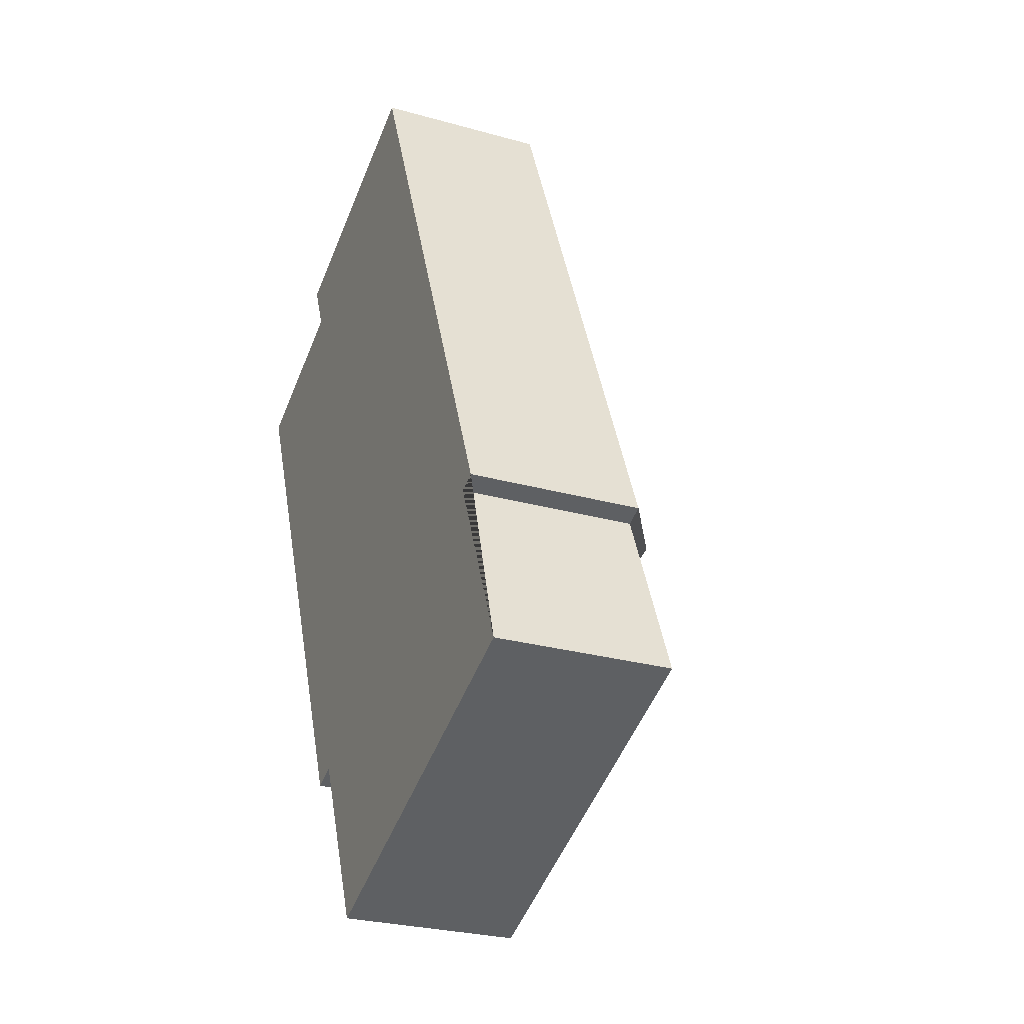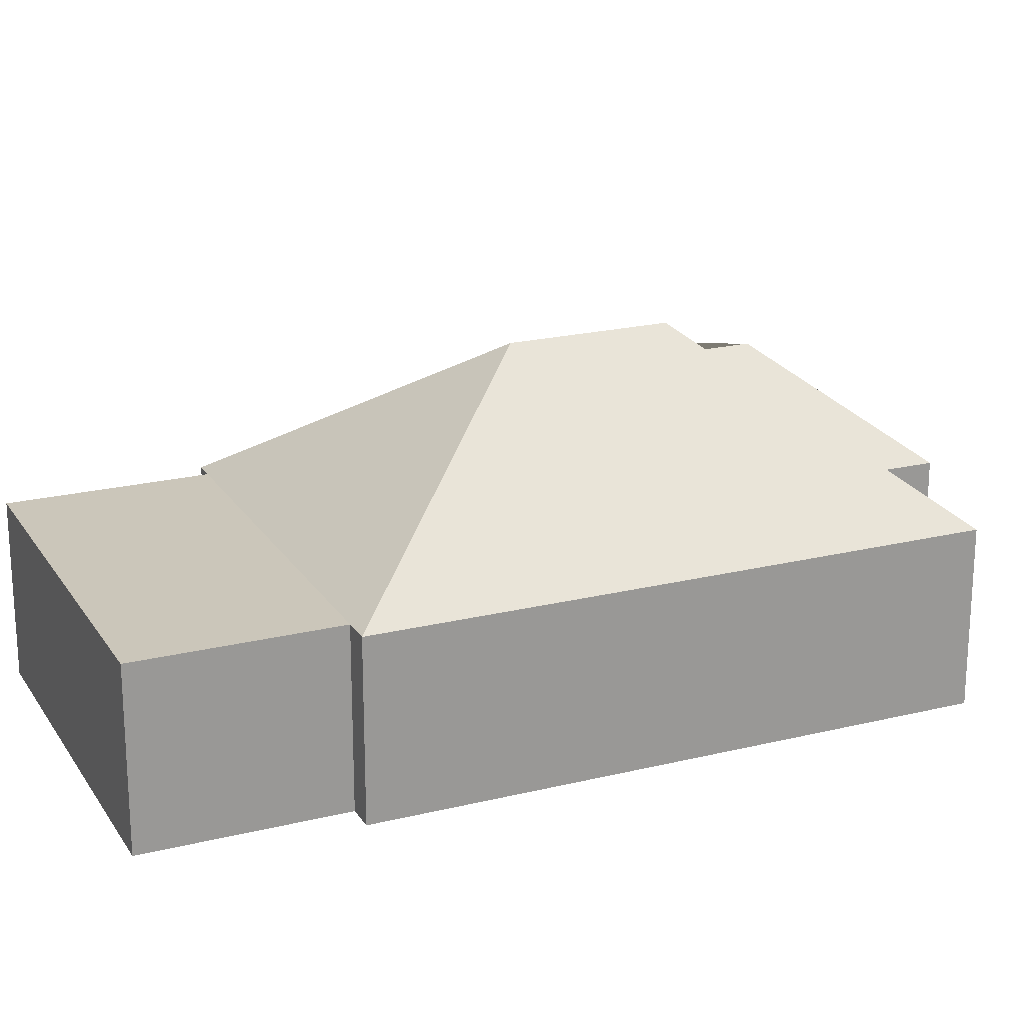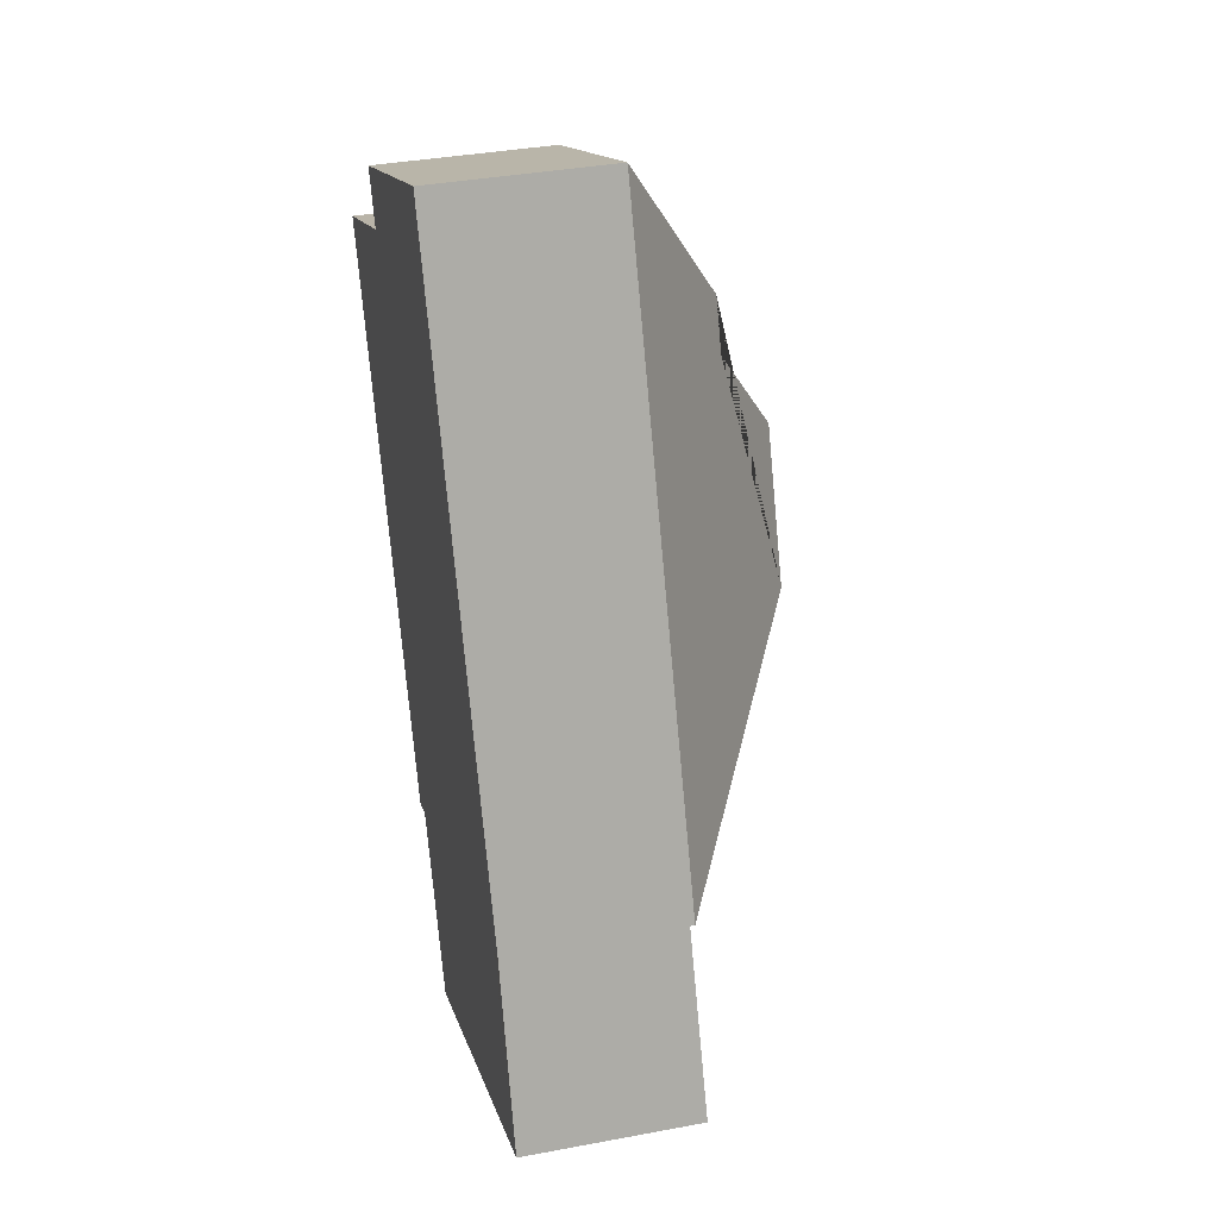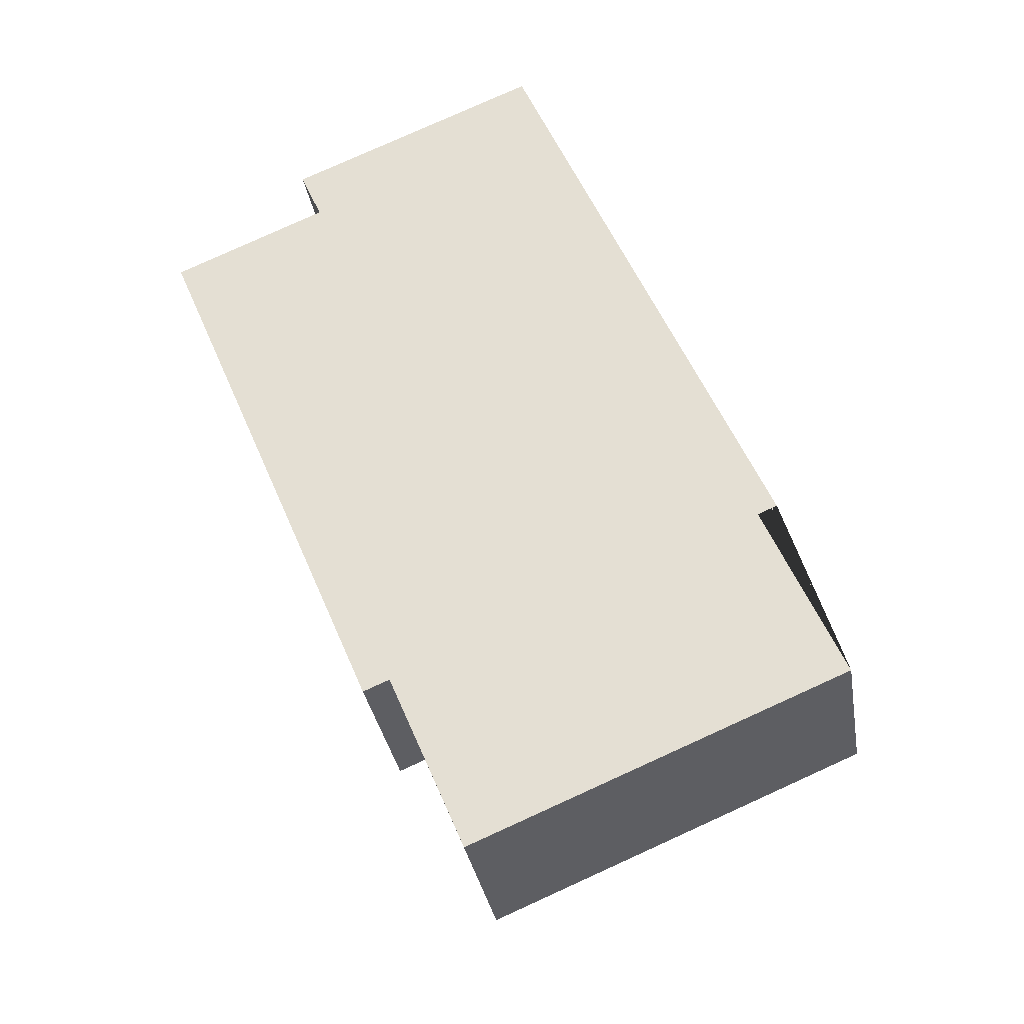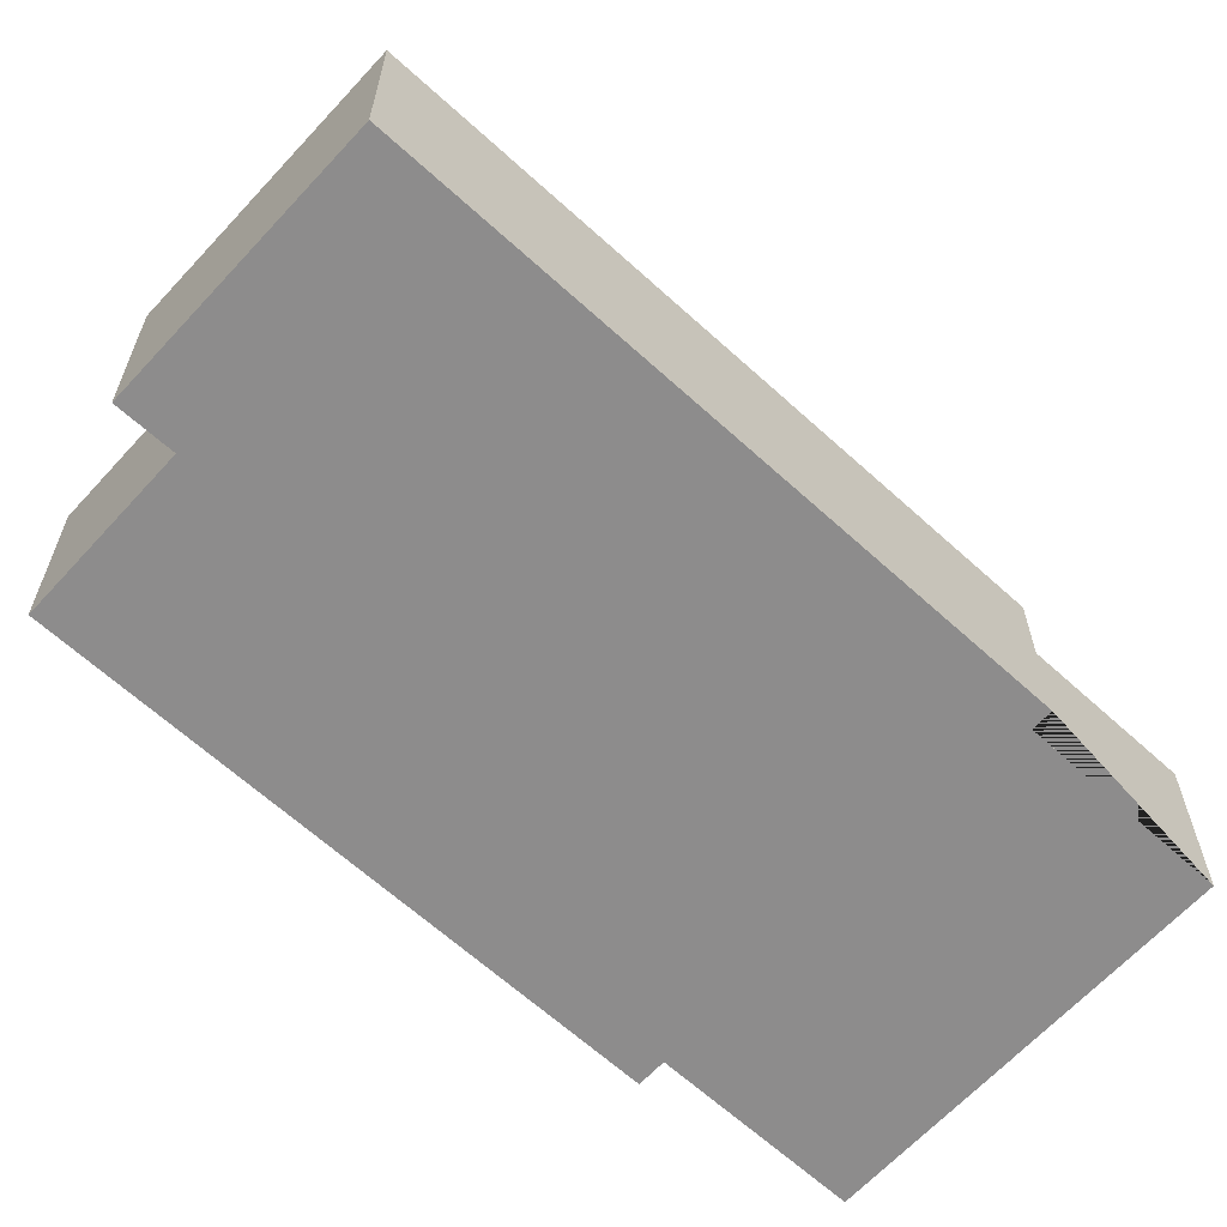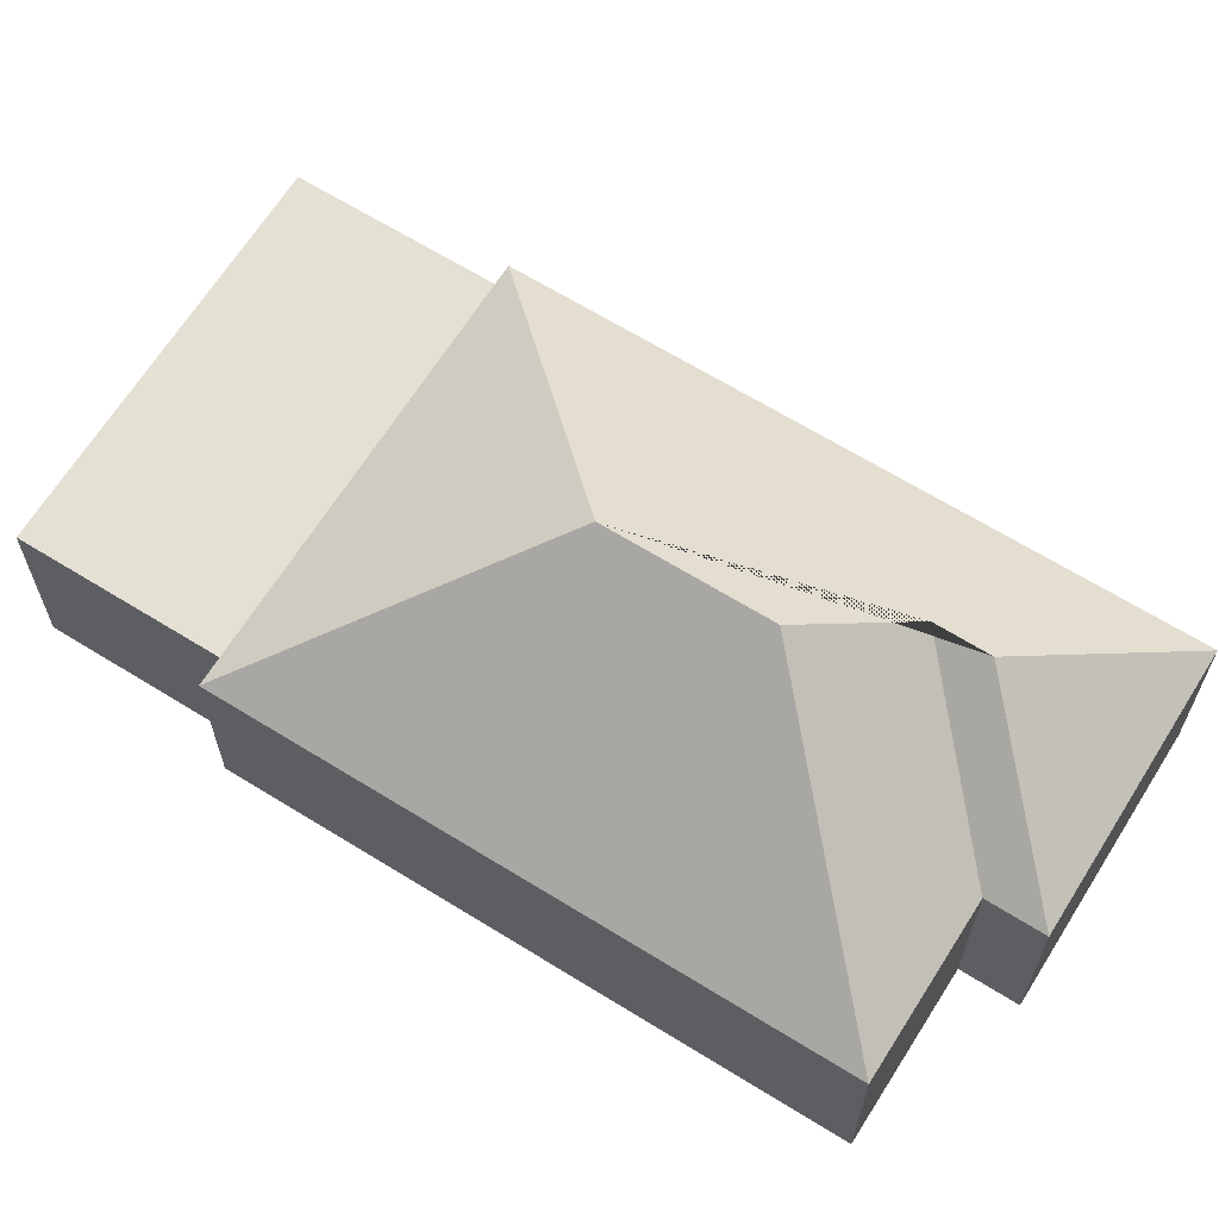
<metadata>
{"format":"obj","ext":"obj","renderer":"f3d","projection":"perspective","resolution":1024,"background":"white","views":[{"elev":-27.2,"azim":66.5,"up":"+Z"},{"elev":21.1,"azim":-136.4,"up":"+Y"},{"elev":36.5,"azim":76.3,"up":"+Z"},{"elev":-33.1,"azim":9.4,"up":"+Z"},{"elev":-64.3,"azim":24.8,"up":"+Y"},{"elev":65.6,"azim":-80.7,"up":"+Y"}]}
</metadata>
<code>
o CG10_500_045074_0023
v 289.8 75 -280.2
v 181.4 75 -20.09
v 314 75 -361.5
v 281.5 75 -283.7
v 156.5 118.2 -117.9
v 147.4 118.2 -96.48
v 161.3 145 -227.5
v 135.3 145 -165
v 72.36 75 -65.5
v 81.94 75 -88.01
v 157.3 75 -426.8
v 124.9 75 -348.9
v 113.7 75 -353.6
v 14.91 75 -116.5
v 289.8 0 -280.2
v 181.4 0 -20.09
v 72.36 0 -65.5
v 81.94 0 -88.01
v 14.91 0 -116.5
v 113.7 0 -353.6
v 124.9 0 -348.9
v 157.3 0 -426.8
v 314 0 -361.5
v 281.5 0 -283.7
f 5 8 14 10
f 8 7 13 14
f 7 1 4 12 13
f 10 5 6 9
f 7 1 2 6 5 8
f 9 2 6
f 12 11 3 4
f 15 16 17 18 19 20 21 22 23 24
f 1 15 16 2
f 2 16 17 9
f 9 17 18 10
f 10 18 19 14
f 14 19 20 13
f 13 20 21 12
f 12 21 22 11
f 11 22 23 3
f 3 23 24 4
f 4 24 15 1

</code>
